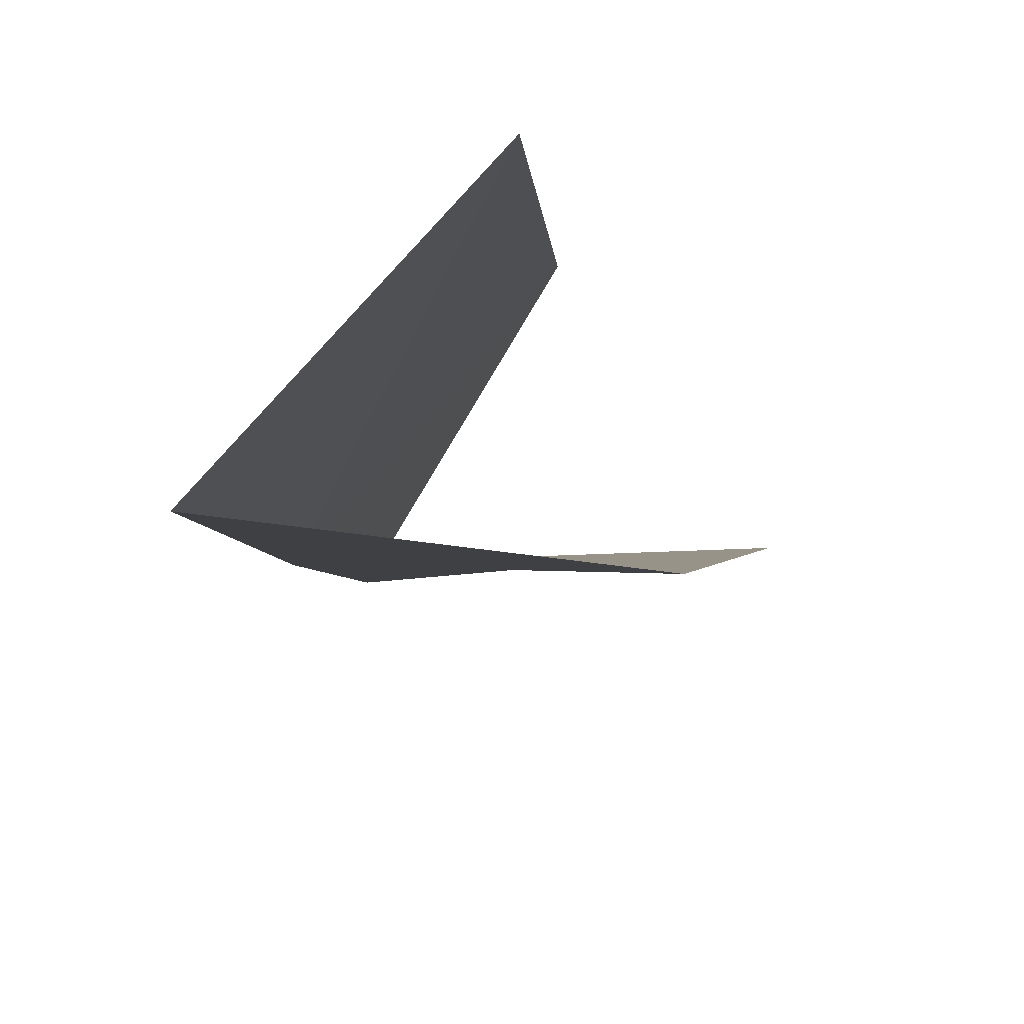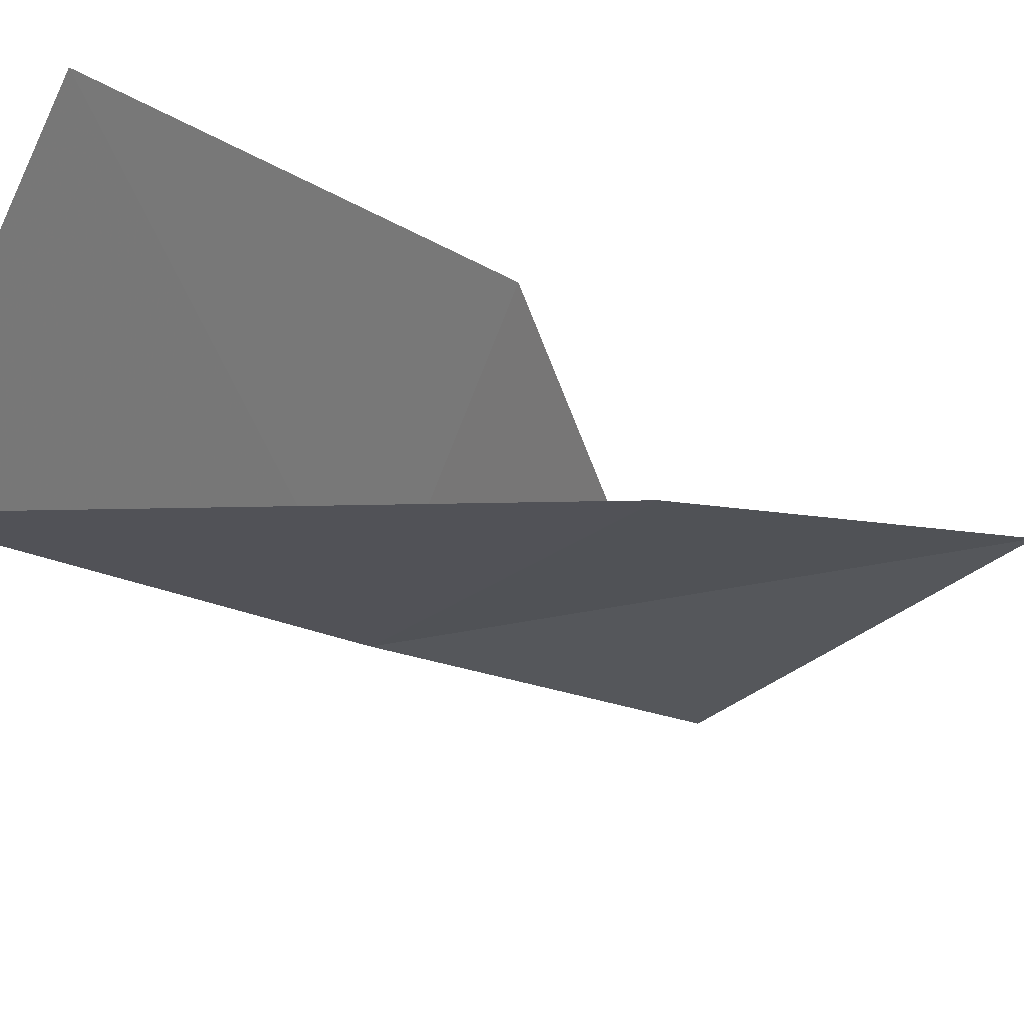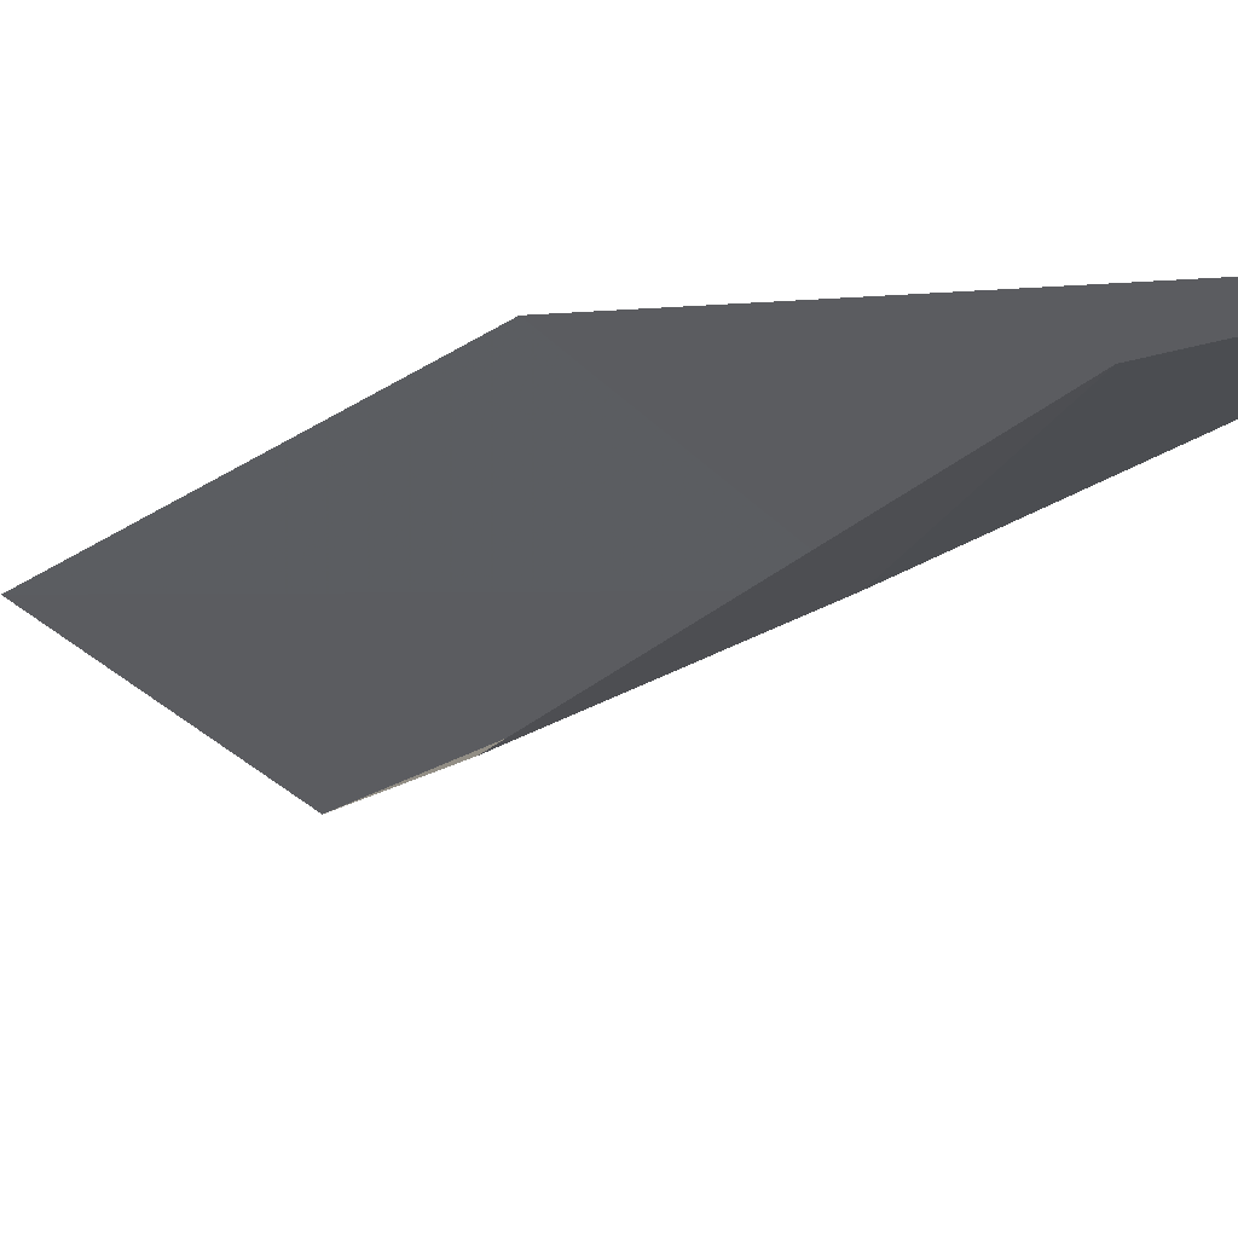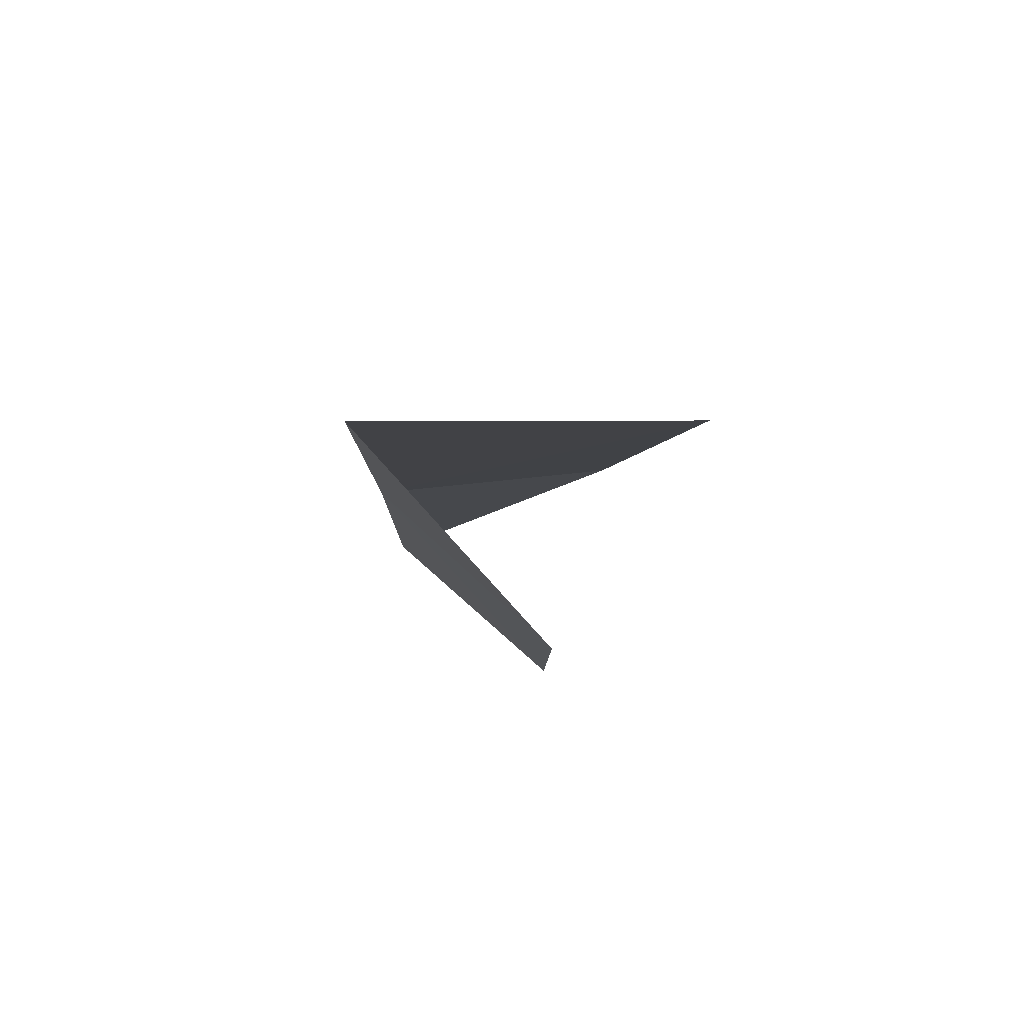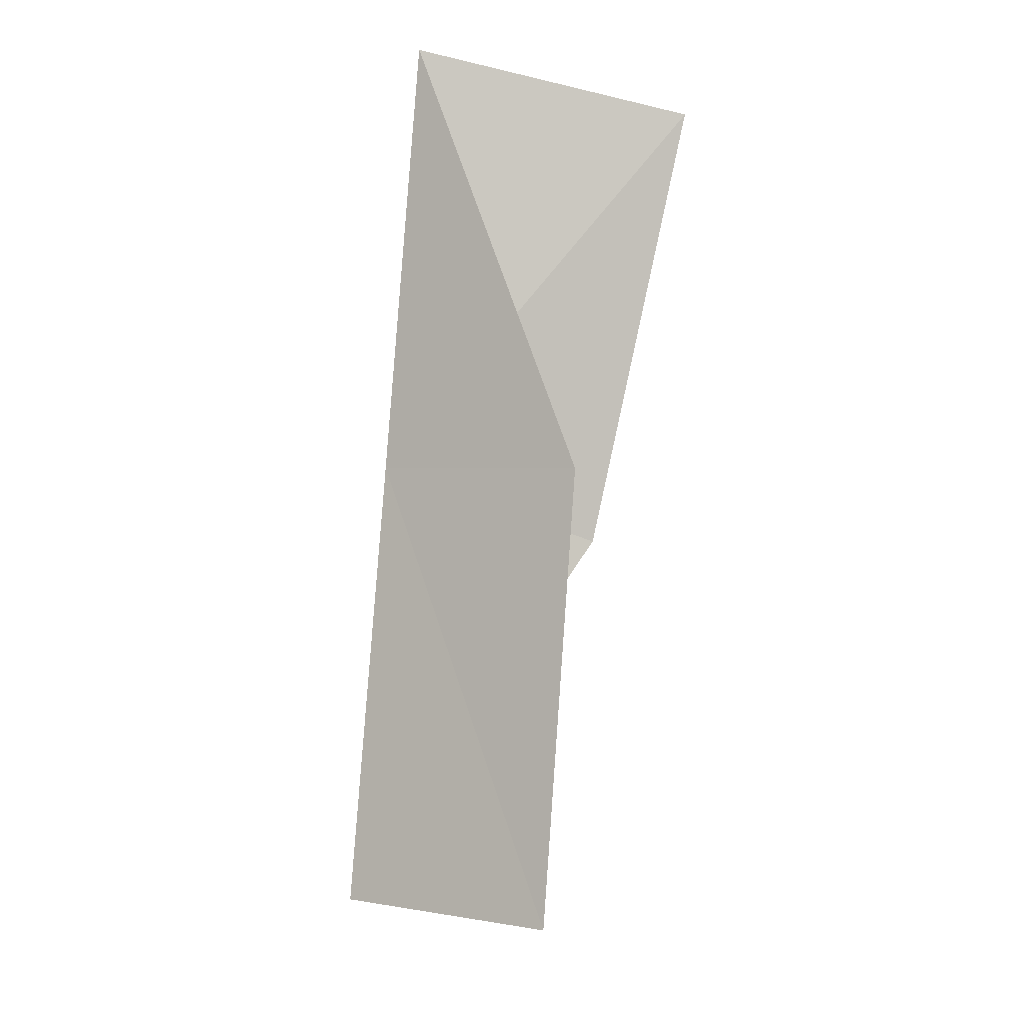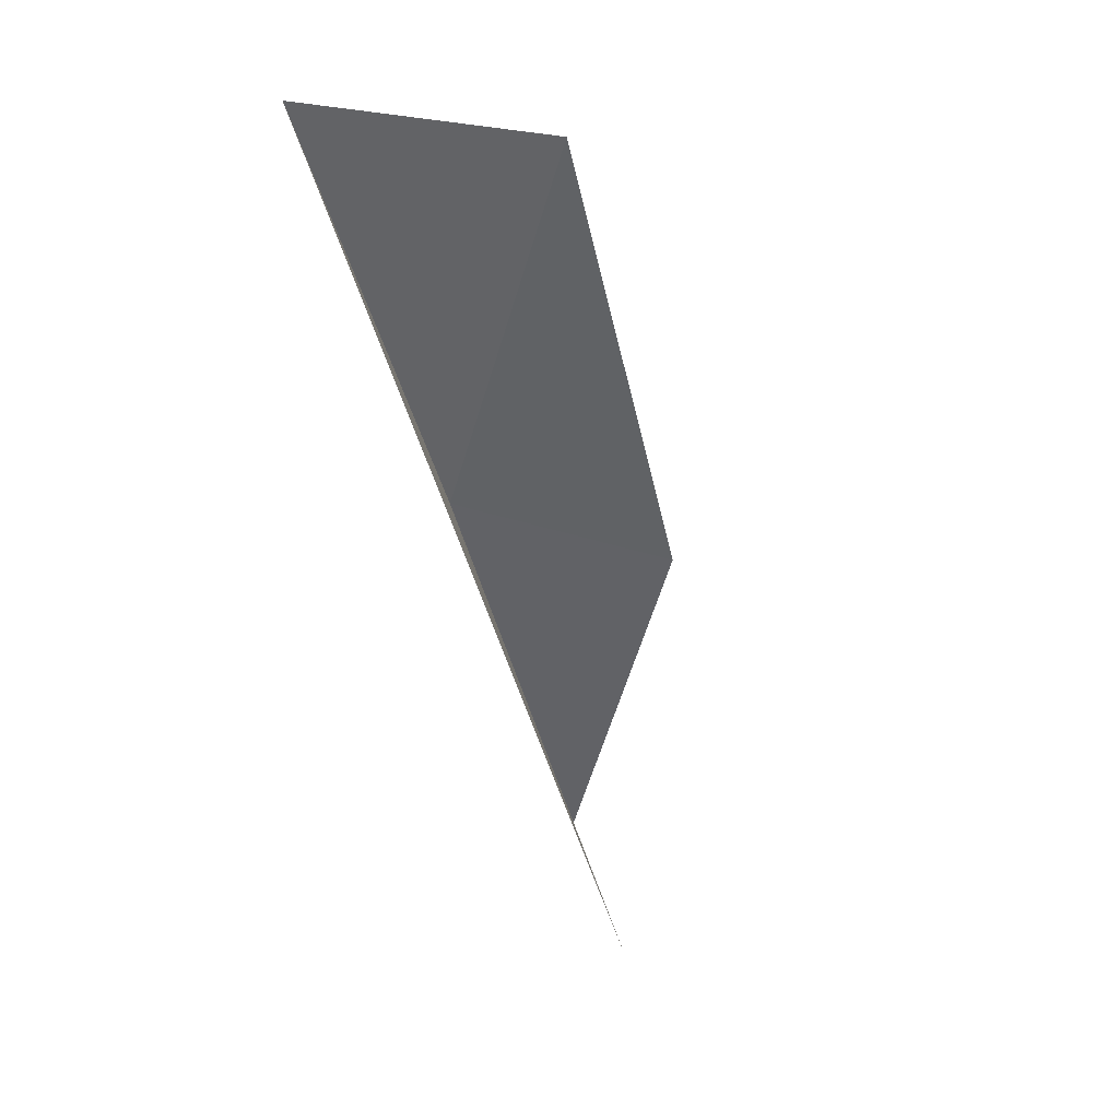
<metadata>
{"format":"obj","ext":"obj","renderer":"f3d","projection":"perspective","resolution":1024,"background":"white","views":[{"elev":-31.8,"azim":-174.6,"up":"+Y"},{"elev":-44.6,"azim":-143.9,"up":"+Y"},{"elev":15.8,"azim":-46.2,"up":"+Y"},{"elev":54.1,"azim":176.2,"up":"+Z"},{"elev":-31.8,"azim":167.8,"up":"+Z"},{"elev":12.5,"azim":-146.1,"up":"+Z"}]}
</metadata>
<code>
v 25.28 41.33 39.82
v 24.37 42.18 39.4
v 25.35 42.53 41.97
v 25.23 40.18 37.62
v 24.29 41.02 37.23
v 23.99 41.1 39.62
v 23.72 42.51 41.81
f 1 3 2
f 1 5 4
f 1 2 5
f 1 4 6
f 1 7 3
f 1 6 7

</code>
